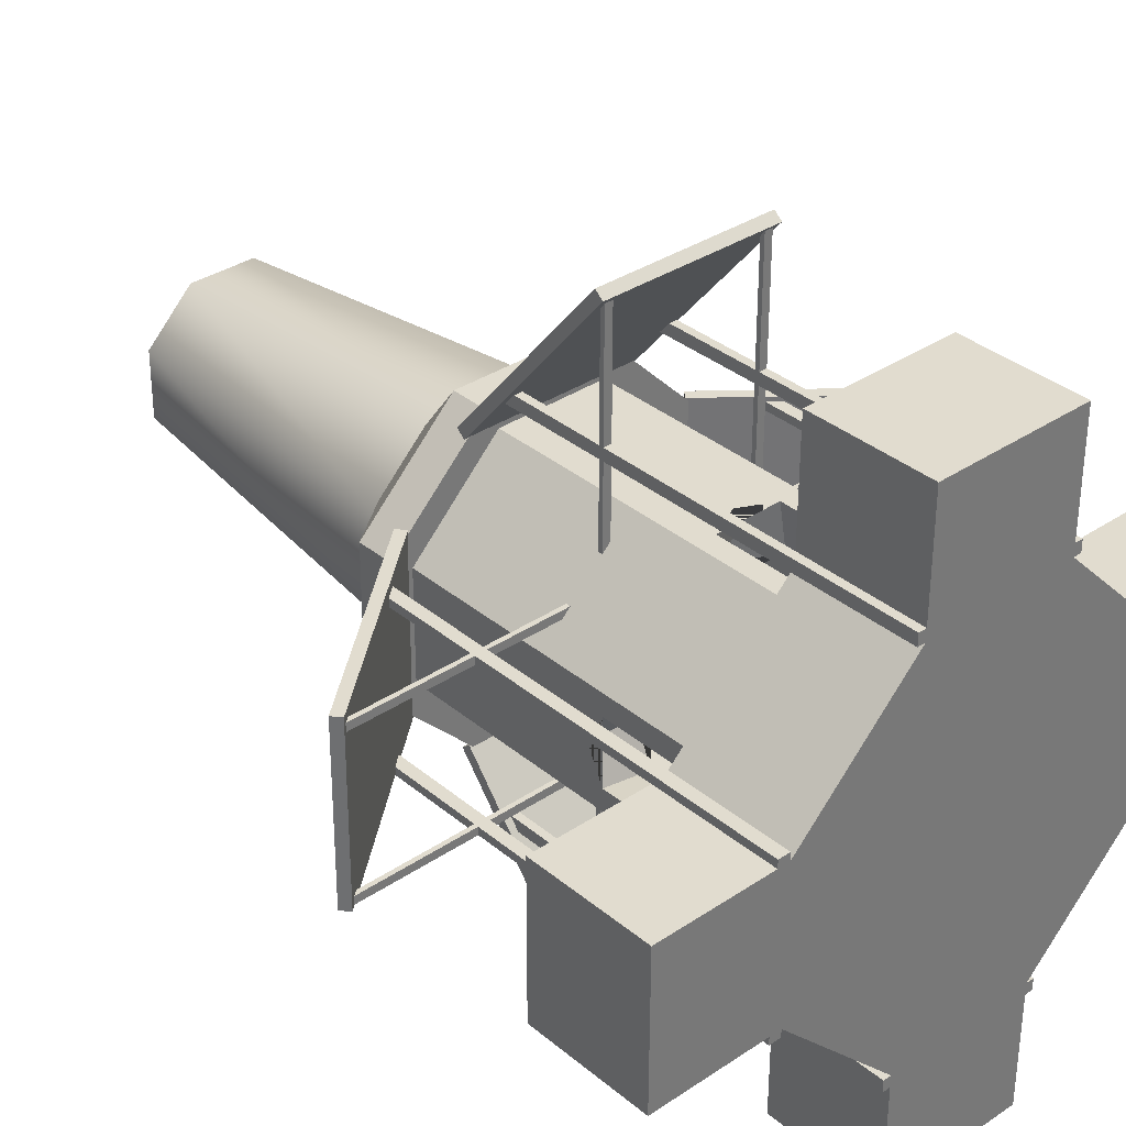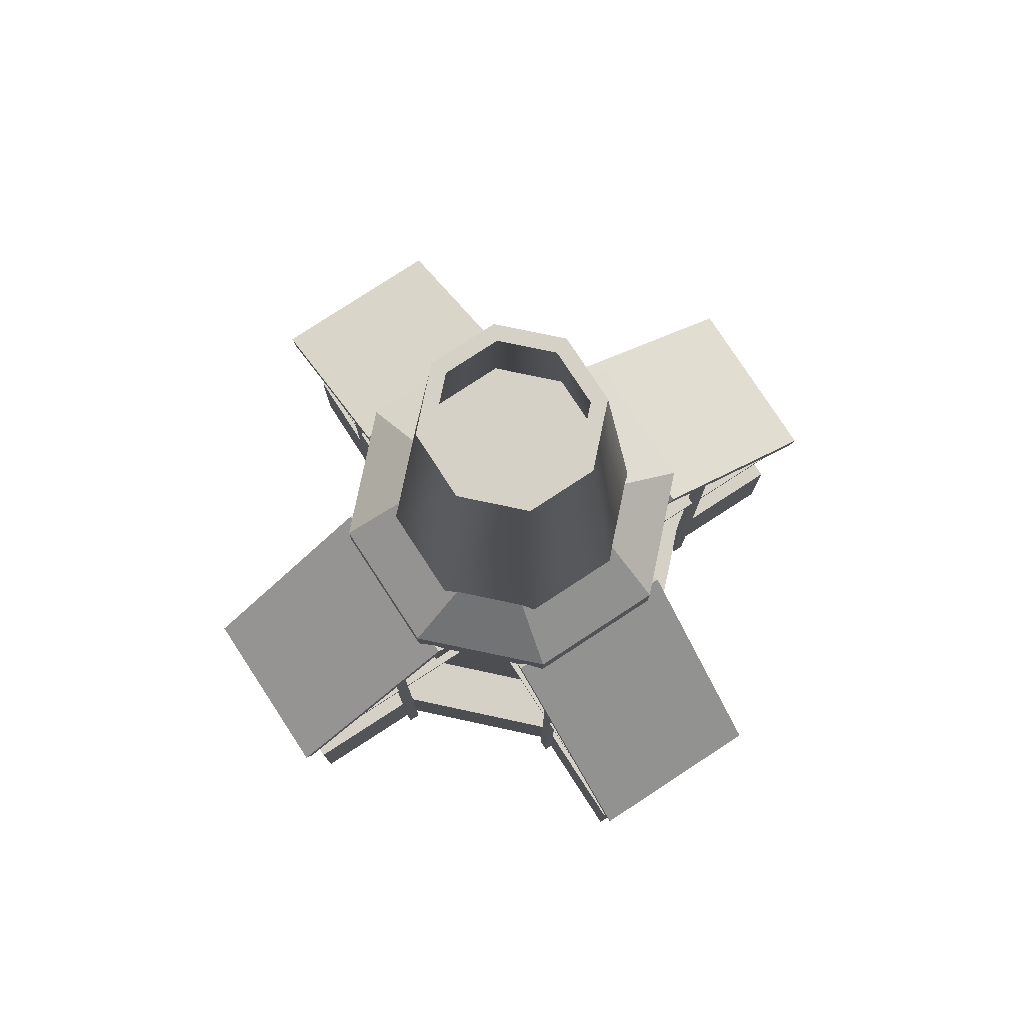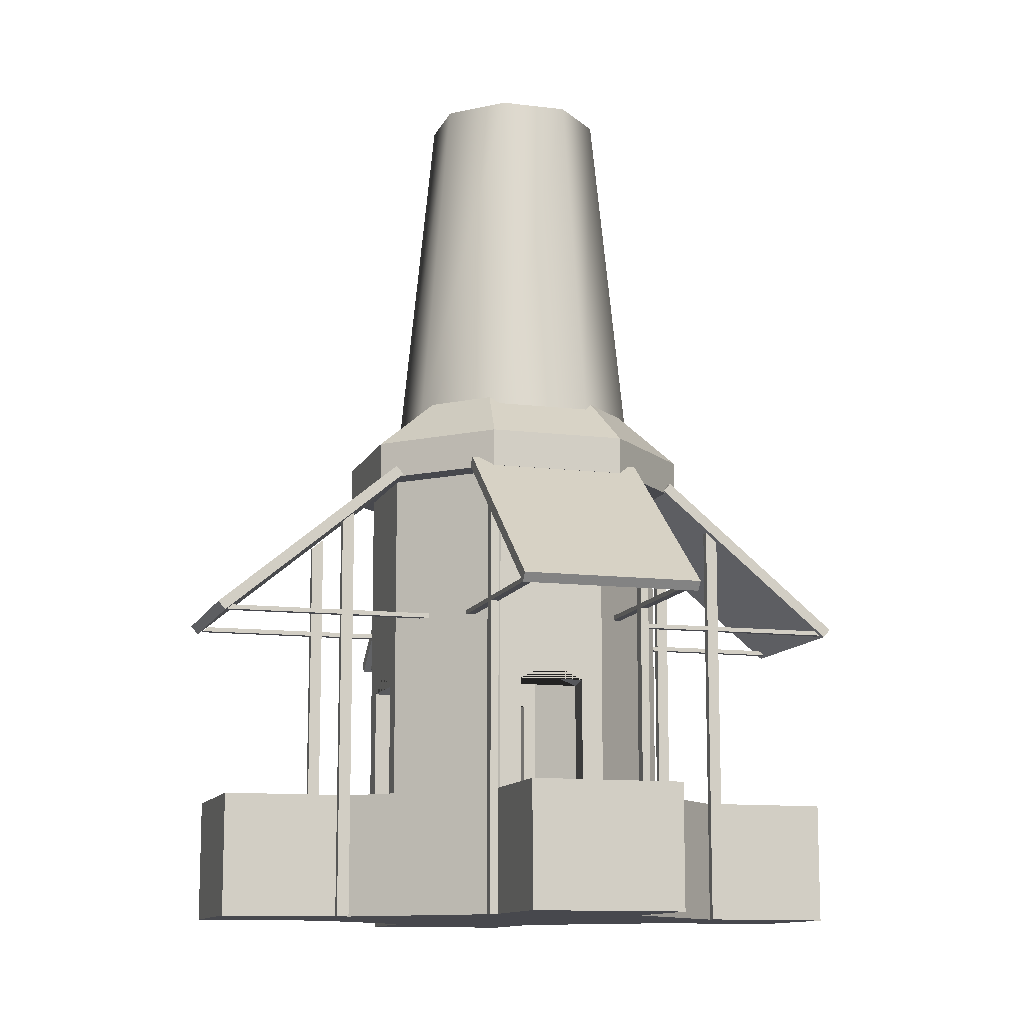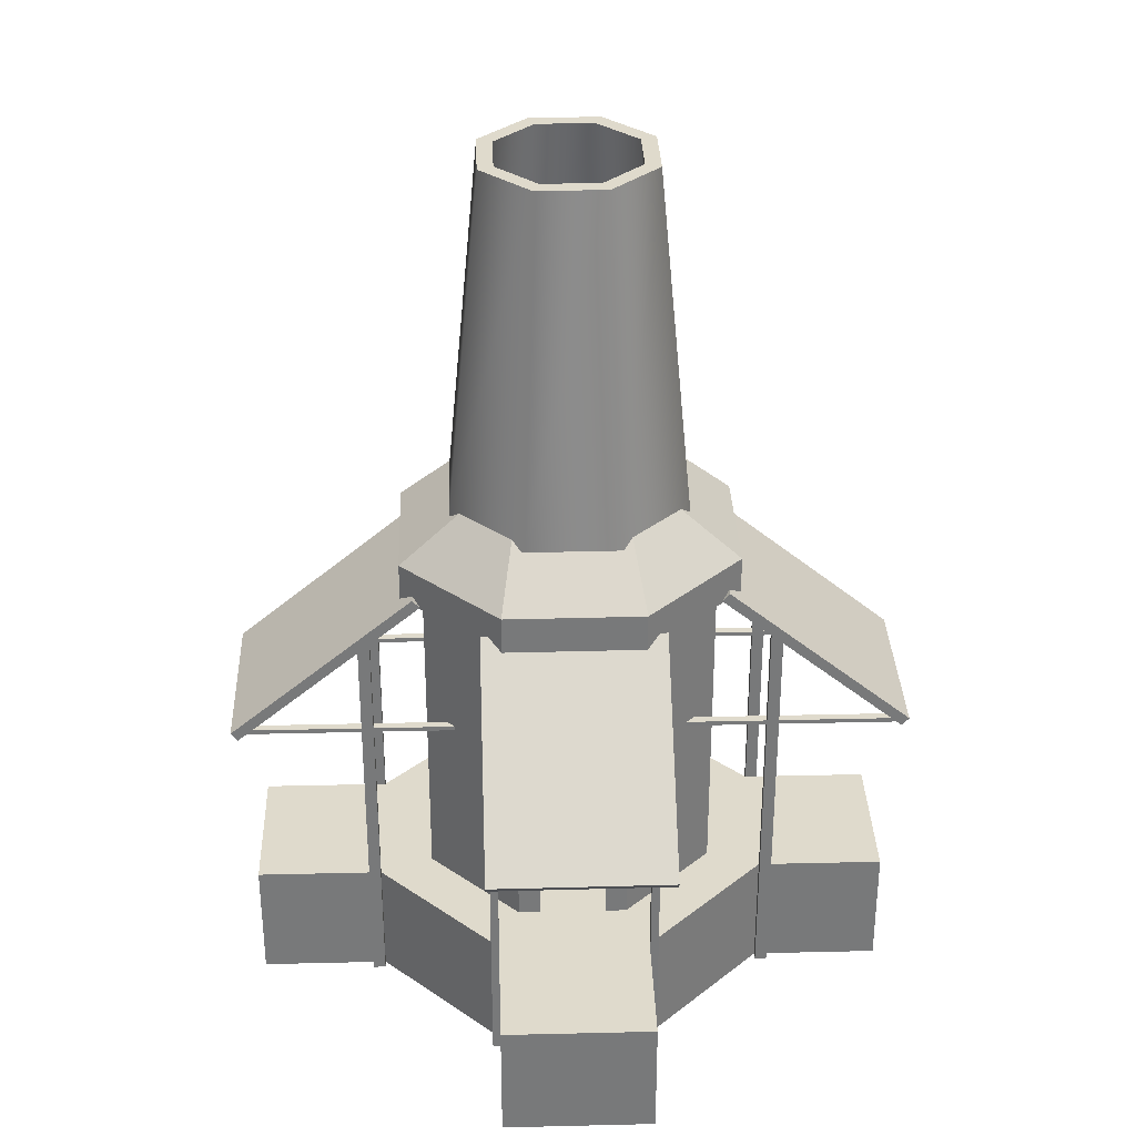
<metadata>
{"format":"obj","ext":"obj","renderer":"f3d","projection":"perspective","resolution":1024,"background":"white","views":[{"elev":34.4,"azim":-42.0,"up":"+Z"},{"elev":78.7,"azim":-122.9,"up":"+Y"},{"elev":-11.7,"azim":-106.4,"up":"+Y"},{"elev":32.5,"azim":-91.9,"up":"+Y"}]}
</metadata>
<code>
o Rust
v 0.669 -0.0297 4.796
v 1.167 -0.01371 4.374
v 1.167 -0.0297 4.374
v 0.1623 1.784 -0.24
v 0.2788 1.784 -0.1247
v -0.117 1.784 -0.1226
v -0.001672 1.784 -0.2391
v 0.000475 1.784 0.1567
v -0.1161 1.784 0.04138
v 0.2797 1.784 0.03923
v 0.1644 1.784 0.1558
v 0.5659 -0.04284 -0.2274
v 0.2671 -0.04284 -0.5262
v -0.1043 -0.04284 -0.5262
v -0.4032 -0.04284 -0.2274
v -0.4032 -0.04284 0.144
v -0.1043 -0.04284 0.4429
v 0.2671 -0.04284 0.4429
v 0.5659 -0.04284 0.144
v 0.2671 0.2582 0.7563
v 0.2671 -0.04284 0.7563
v 0.8793 -0.04284 0.144
v 0.8793 0.2582 0.144
v -0.7166 0.2582 0.144
v -0.7166 -0.04284 0.144
v -0.1043 -0.04284 0.7563
v -0.1043 0.2582 0.7563
v -0.1043 0.2582 -0.8396
v -0.1043 -0.04284 -0.8396
v -0.7166 -0.04284 -0.2274
v -0.7166 0.2582 -0.2274
v 0.8793 0.2582 -0.2274
v 0.8793 -0.04284 -0.2274
v 0.2671 -0.04284 -0.8396
v 0.2671 0.2582 -0.8396
v 0.2671 0.2582 -0.5262
v 0.5659 0.2582 -0.2274
v -0.4032 0.2582 -0.2274
v -0.1043 0.2582 -0.5262
v -0.1043 0.2582 0.4429
v -0.4032 0.2582 0.144
v 0.5659 0.2582 0.144
v 0.2671 0.2582 0.4429
v 0.4365 0.2582 -0.1767
v 0.2164 0.2582 -0.3968
v -0.05368 0.2582 -0.3968
v -0.2737 0.2582 -0.1767
v -0.2737 0.2582 0.09339
v -0.05368 0.2582 0.3135
v 0.2164 0.2582 0.3135
v 0.4365 0.2582 0.09339
v 0.2164 1.089 -0.3968
v 0.4365 1.089 -0.1767
v -0.2737 1.089 -0.1767
v -0.05368 1.089 -0.3968
v -0.05368 1.089 0.3135
v -0.2737 1.089 0.09339
v 0.4365 1.089 0.09339
v 0.2164 1.089 0.3135
v 0.4365 0.551 -0.1767
v 0.4365 0.551 0.09339
v 0.2164 0.551 0.3135
v -0.2737 0.551 -0.1767
v -0.05368 0.551 -0.3968
v -0.2737 0.551 0.09339
v -0.05368 0.551 0.3135
v 0.2164 0.551 -0.3968
v -0.000281 1.089 0.3135
v 0.163 1.089 0.3135
v -0.000281 0.2582 0.3135
v 0.163 0.2582 0.3135
v 0.163 0.551 0.3135
v -0.000281 0.551 0.3135
v 0.4365 0.2582 0.03999
v 0.4365 0.2582 -0.1233
v 0.4365 1.089 0.03999
v 0.4365 1.089 -0.1233
v 0.4365 0.551 -0.1233
v 0.4365 0.551 0.03999
v -0.000281 0.2582 -0.3968
v 0.163 0.2582 -0.3968
v -0.000281 1.089 -0.3968
v 0.163 1.089 -0.3968
v -0.000281 0.551 -0.3968
v 0.163 0.551 -0.3968
v -0.2737 0.2582 0.03999
v -0.2737 0.2582 -0.1233
v -0.2737 1.089 0.03999
v -0.2737 1.089 -0.1233
v -0.2737 0.551 0.03999
v -0.2737 0.551 -0.1233
v 0.08138 0.591 0.3135
v 0.4365 0.591 -0.04167
v 0.08138 0.591 -0.3968
v -0.2737 0.591 -0.04167
v -0.05425 0.2582 -0.276
v 0.217 0.2582 -0.276
v -0.153 0.2582 0.09396
v -0.153 0.2582 -0.1773
v 0.217 0.2582 0.1927
v -0.05425 0.2582 0.1927
v 0.3157 0.2582 -0.1773
v 0.3157 0.2582 0.09396
v -0.05425 1.089 -0.276
v 0.217 1.089 -0.276
v -0.153 1.089 0.09396
v -0.153 1.089 -0.1773
v 0.217 1.089 0.1927
v -0.05425 1.089 0.1927
v 0.3157 1.089 -0.1773
v 0.3157 1.089 0.09396
v 0.217 0.551 -0.276
v 0.3157 0.551 -0.1773
v 0.3157 0.551 0.09396
v -0.153 0.551 0.09396
v -0.153 0.551 -0.1773
v -0.05425 0.551 0.1927
v 0.217 0.551 0.1927
v -0.05425 0.551 -0.276
v 0.3157 0.2582 -0.1442
v 0.3157 0.2582 0.06091
v 0.3157 1.089 -0.1442
v 0.3157 1.089 0.06091
v 0.3157 0.551 -0.1442
v 0.3157 0.551 0.06091
v -0.0212 0.2582 -0.276
v 0.184 0.2582 -0.276
v -0.0212 1.089 -0.276
v 0.184 1.089 -0.276
v -0.0212 0.551 -0.276
v 0.184 0.551 -0.276
v 0.184 0.2582 0.1927
v -0.0212 0.2582 0.1927
v 0.184 1.089 0.1927
v -0.0212 1.089 0.1927
v 0.184 0.551 0.1927
v -0.0212 0.551 0.1927
v -0.153 0.2582 0.06091
v -0.153 0.2582 -0.1442
v -0.153 1.089 0.06091
v -0.153 1.089 -0.1442
v -0.153 0.551 0.06091
v -0.153 0.551 -0.1442
v 0.3157 0.591 -0.04167
v 0.08138 0.591 -0.276
v 0.08138 0.591 0.1927
v -0.153 0.591 -0.04167
v 0.2485 1.085 -0.4514
v 0.4893 1.085 -0.2132
v -0.3284 1.085 -0.2088
v -0.09018 1.085 -0.4496
v -0.08574 1.085 0.3681
v -0.3265 1.085 0.1299
v 0.4911 1.085 0.1254
v 0.2529 1.085 0.3662
v 0.2196 1.304 -0.3004
v 0.3385 1.304 -0.1827
v -0.1773 1.304 -0.1799
v -0.05962 1.304 -0.2988
v -0.05682 1.304 0.217
v -0.1758 1.304 0.09932
v 0.3401 1.304 0.09652
v 0.2224 1.304 0.2155
v 0.2485 1.177 -0.4514
v 0.4893 1.177 -0.2132
v -0.3284 1.177 -0.2088
v -0.09018 1.177 -0.4496
v -0.08574 1.177 0.3681
v -0.3265 1.177 0.1299
v 0.4911 1.177 0.1254
v 0.2529 1.177 0.3662
v 0.1498 2.15 -0.2094
v 0.2483 2.15 -0.1119
v -0.08633 2.15 -0.1101
v 0.01116 2.15 -0.2086
v 0.01297 2.15 0.126
v -0.08558 2.15 0.02855
v 0.2491 2.15 0.02673
v 0.1516 2.15 0.1253
v -0.002075 2.15 0.1629
v -0.1223 2.15 0.044
v 0.286 2.15 0.04178
v 0.1623 1.784 -0.24
v 0.2788 1.784 -0.1247
v -0.117 1.784 -0.1226
v -0.001672 1.784 -0.2391
v 0.000475 1.784 0.1567
v -0.1161 1.784 0.04138
v 0.2797 1.784 0.03923
v 0.1644 1.784 0.1558
v 0.1988 1.271 -0.3295
v 0.3679 1.271 -0.1622
v -0.2065 1.271 -0.1591
v -0.03914 1.271 -0.3282
v -0.03603 1.271 0.2462
v -0.2052 1.271 0.07885
v 0.3692 1.271 0.07573
v 0.2019 1.271 0.2449
v 0.1648 2.15 -0.2463
v 0.2851 2.15 -0.1273
v -0.1232 2.15 -0.1251
v -0.004291 2.15 -0.2453
v 0.167 2.15 0.162
v 0.8754 0.7286 -0.2474
v 0.8754 0.7286 -0.2274
v 0.3571 0.7286 -0.2474
v 0.3571 0.7286 -0.2274
v 0.8898 0.7175 -0.2274
v 0.8898 0.7175 -0.2474
v 0.3571 0.7175 -0.2274
v 0.3571 0.7175 -0.2474
v -0.2803 1.089 -0.2587
v -0.2782 1.089 0.1797
v -0.7363 0.7123 -0.2559
v -0.7342 0.7123 0.1825
v -0.1428 0.7123 -0.8572
v 0.2956 0.7123 -0.8593
v -0.14 1.089 -0.4012
v 0.2984 1.089 -0.4033
v 0.443 1.089 0.1753
v 0.4409 1.089 -0.2631
v 0.899 0.7123 0.1726
v 0.8969 0.7123 -0.2658
v 0.3055 0.7123 0.7739
v -0.1329 0.7123 0.776
v 0.3028 1.089 0.3179
v -0.1356 1.089 0.32
v -0.2954 1.11 0.1798
v -0.2975 1.11 -0.2586
v -0.7514 0.7332 0.1826
v -0.7535 0.7332 -0.2558
v -0.1429 0.7332 -0.8744
v -0.1401 1.11 -0.4184
v 0.2983 1.11 -0.4205
v 0.2955 0.7332 -0.8765
v 0.4581 1.11 -0.2631
v 0.4603 1.11 0.1753
v 0.9162 0.7332 0.1725
v 0.9141 0.7332 -0.2659
v 0.3056 0.7332 0.7911
v 0.3029 1.11 0.3351
v -0.1355 1.11 0.3372
v -0.1328 0.7332 0.7932
v -0.4325 -0.04284 0.164
v -0.4325 0.9588 0.164
v -0.4325 -0.04284 0.144
v -0.4325 0.9588 0.144
v -0.4032 -0.04284 0.164
v -0.4032 0.9835 0.164
v -0.4032 -0.04284 0.144
v -0.4032 0.9835 0.144
v -0.4325 -0.04284 -0.2474
v -0.4325 0.9588 -0.2474
v -0.4325 -0.04284 -0.2274
v -0.4325 0.9588 -0.2274
v -0.4032 -0.04284 -0.2474
v -0.4032 0.9835 -0.2474
v -0.4032 -0.04284 -0.2274
v -0.4032 0.9835 -0.2274
v -0.7126 0.7286 0.164
v -0.7126 0.7286 0.144
v -0.1943 0.7286 0.164
v -0.1943 0.7286 0.144
v -0.7271 0.7175 0.144
v -0.7271 0.7175 0.164
v -0.1943 0.7175 0.144
v -0.1943 0.7175 0.164
v -0.7126 0.7286 -0.2474
v -0.7126 0.7286 -0.2274
v -0.1943 0.7286 -0.2474
v -0.1943 0.7286 -0.2274
v -0.7271 0.7175 -0.2274
v -0.7271 0.7175 -0.2474
v -0.1943 0.7175 -0.2274
v -0.1943 0.7175 -0.2474
v 0.2871 -0.04284 0.4723
v 0.2871 0.9588 0.4723
v 0.2671 -0.04284 0.4723
v 0.2671 0.9588 0.4723
v 0.2871 -0.04284 0.4429
v 0.2871 0.9835 0.4429
v 0.2671 -0.04284 0.4429
v 0.2671 0.9835 0.4429
v -0.1243 -0.04284 0.4723
v -0.1243 0.9588 0.4723
v -0.1043 -0.04284 0.4723
v -0.1043 0.9588 0.4723
v -0.1243 -0.04284 0.4429
v -0.1243 0.9835 0.4429
v -0.1043 -0.04284 0.4429
v -0.1043 0.9835 0.4429
v 0.2871 0.7286 0.7524
v 0.2671 0.7286 0.7524
v 0.2871 0.7286 0.234
v 0.2671 0.7286 0.234
v 0.2671 0.7175 0.7668
v 0.2871 0.7175 0.7668
v 0.2671 0.7175 0.234
v 0.2871 0.7175 0.234
v -0.1243 0.7286 0.7524
v -0.1043 0.7286 0.7524
v -0.1243 0.7286 0.234
v -0.1043 0.7286 0.234
v -0.1043 0.7175 0.7668
v -0.1243 0.7175 0.7668
v -0.1043 0.7175 0.234
v -0.1243 0.7175 0.234
v 0.5953 -0.04284 -0.2474
v 0.5953 0.9588 -0.2474
v 0.5953 -0.04284 -0.2274
v 0.5953 0.9588 -0.2274
v 0.5659 -0.04284 -0.2474
v 0.5659 0.9835 -0.2474
v 0.5659 -0.04284 -0.2274
v 0.5659 0.9835 -0.2274
v 0.5953 -0.04284 0.164
v 0.5953 0.9588 0.164
v 0.5953 -0.04284 0.144
v 0.5953 0.9588 0.144
v 0.5659 -0.04284 0.164
v 0.5659 0.9835 0.164
v 0.5659 -0.04284 0.144
v 0.5659 0.9835 0.144
v 0.8754 0.7286 0.164
v 0.8754 0.7286 0.144
v 0.3571 0.7286 0.164
v 0.3571 0.7286 0.144
v 0.8898 0.7175 0.144
v 0.8898 0.7175 0.164
v 0.3571 0.7175 0.144
v 0.3571 0.7175 0.164
v -0.1243 -0.04284 -0.5556
v -0.1243 0.9588 -0.5556
v -0.1043 -0.04284 -0.5556
v -0.1043 0.9588 -0.5556
v -0.1243 -0.04284 -0.5262
v -0.1243 0.9835 -0.5262
v -0.1043 -0.04284 -0.5262
v -0.1043 0.9835 -0.5262
v 0.2871 -0.04284 -0.5556
v 0.2871 0.9588 -0.5556
v 0.2671 -0.04284 -0.5556
v 0.2671 0.9588 -0.5556
v 0.2871 -0.04284 -0.5262
v 0.2871 0.9835 -0.5262
v 0.2671 -0.04284 -0.5262
v 0.2671 0.9835 -0.5262
v -0.1243 0.7286 -0.8357
v -0.1043 0.7286 -0.8357
v -0.1243 0.7286 -0.3173
v -0.1043 0.7286 -0.3173
v -0.1043 0.7175 -0.8501
v -0.1243 0.7175 -0.8501
v -0.1043 0.7175 -0.3173
v -0.1243 0.7175 -0.3173
v 0.2871 0.7286 -0.8357
v 0.2671 0.7286 -0.8357
v 0.2871 0.7286 -0.3173
v 0.2671 0.7286 -0.3173
v 0.2671 0.7175 -0.8501
v 0.2871 0.7175 -0.8501
v 0.2671 0.7175 -0.3173
v 0.2871 0.7175 -0.3173
v -4.397 0.227 2.288
v -4.366 0.227 2.317
v -4.366 0.2189 2.317
v -1.019 0.6268 5.047
v -1.014 0.6268 5.052
f 4 7 6 9 8 11 10 5
f 18 19 42 43
f 16 17 40 41
f 14 15 38 39
f 12 13 36 37
f 36 13 34 35
f 39 36 35 28
f 12 37 32 33
f 15 16 25 30
f 20 27 26 21
f 22 33 32 23
f 24 31 30 25
f 28 35 34 29
f 18 43 20 21
f 13 14 29 34
f 43 40 27 20
f 42 19 22 23
f 17 18 21 26
f 16 41 24 25
f 19 12 33 22
f 40 17 26 27
f 37 42 23 32
f 14 39 28 29
f 41 38 31 24
f 38 15 30 31
f 13 12 19 18 17 16 15 14
f 36 39 38 41 40 43 42 37
f 78 60 53 77
f 62 61 58 59
f 64 63 54 55
f 90 65 57 88
f 72 62 59 69
f 65 66 56 57
f 60 67 52 53
f 84 64 55 82
f 80 46 64 84
f 44 45 67 60
f 48 49 66 65
f 71 50 62 72
f 86 48 65 90
f 46 47 63 64
f 50 51 61 62
f 75 44 60 78
f 49 70 73 66
f 66 73 68 56
f 73 92 72 69 68
f 51 74 79 61
f 61 79 76 58
f 79 93 78 77 76
f 45 81 85 67
f 67 85 83 52
f 85 94 84 82 83
f 47 87 91 63
f 63 91 89 54
f 91 95 90 88 89
f 124 122 110 113
f 142 140 106 115
f 136 134 108 118
f 130 128 104 119
f 126 130 119 96
f 132 136 118 100
f 138 142 115 98
f 120 124 113 102
f 100 118 114 103
f 118 108 111 114
f 102 113 112 97
f 113 110 105 112
f 96 119 116 99
f 119 104 107 116
f 98 115 117 101
f 115 106 109 117
f 103 114 125 121
f 114 111 123 125
f 125 123 122 124 144
f 97 112 131 127
f 112 105 129 131
f 131 129 128 130 145
f 101 117 137 133
f 147 95 91 143
f 117 109 135 137
f 137 135 134 136 146
f 99 116 143 139
f 91 87 139 143
f 116 107 141 143
f 143 141 140 142 147
f 142 90 95 147
f 138 86 90 142
f 73 70 133 137
f 92 73 137 146
f 72 92 146 136
f 71 72 136 132
f 79 74 121 125
f 93 79 125 144
f 78 93 144 124
f 75 78 124 120
f 85 81 127 131
f 94 85 131 145
f 84 94 145 130
f 80 84 130 126
f 148 149 154 155 152 153 150 151
f 155 154 170 171
f 151 150 166 167
f 150 153 169 166
f 152 155 171 168
f 153 152 168 169
f 149 148 164 165
f 148 151 167 164
f 154 149 165 170
f 156 157 165 164
f 158 159 167 166
f 160 161 169 168
f 162 163 171 170
f 163 160 168 171
f 157 162 170 165
f 161 158 166 169
f 159 156 164 167
f 175 174 185 186
f 172 173 200 199
f 174 175 202 201
f 176 177 181 180
f 178 179 203 182
f 179 176 180 203
f 173 178 182 200
f 177 174 201 181
f 175 172 199 202
f 174 177 188 185
f 176 179 190 187
f 177 176 187 188
f 173 172 183 184
f 172 175 186 183
f 178 173 184 189
f 179 178 189 190
f 192 191 199 200
f 191 194 202 199
f 197 192 200 182
f 198 197 182 203
f 194 193 201 202
f 193 196 181 201
f 195 198 203 180
f 196 195 180 181
f 205 204 206 207
f 208 210 211 209
f 204 205 208 209
f 206 204 209 211
f 205 207 210 208
f 207 206 211 210
f 212 213 215 214
f 219 218 216 217
f 220 221 223 222
f 227 226 224 225
f 229 231 230 228
f 234 235 232 233
f 237 238 239 236
f 242 243 240 241
f 221 220 237 236
f 212 214 231 229
f 222 223 239 238
f 215 213 228 230
f 220 222 238 237
f 223 221 236 239
f 216 218 233 232
f 224 226 241 240
f 219 217 235 234
f 227 225 243 242
f 217 216 232 235
f 225 224 240 243
f 213 212 229 228
f 218 219 234 233
f 226 227 242 241
f 214 215 230 231
f 244 245 247 246
f 246 247 251 250
f 250 251 249 248
f 248 249 245 244
f 246 250 248 244
f 251 247 245 249
f 252 254 255 253
f 254 258 259 255
f 258 256 257 259
f 256 252 253 257
f 254 252 256 258
f 259 257 253 255
f 261 260 262 263
f 264 266 267 265
f 260 261 264 265
f 262 260 265 267
f 261 263 266 264
f 263 262 267 266
f 269 271 270 268
f 272 273 275 274
f 268 273 272 269
f 270 275 273 268
f 269 272 274 271
f 271 274 275 270
f 276 277 279 278
f 278 279 283 282
f 282 283 281 280
f 280 281 277 276
f 278 282 280 276
f 283 279 277 281
f 284 286 287 285
f 286 290 291 287
f 290 288 289 291
f 288 284 285 289
f 286 284 288 290
f 291 289 285 287
f 293 292 294 295
f 296 298 299 297
f 292 293 296 297
f 294 292 297 299
f 293 295 298 296
f 295 294 299 298
f 301 303 302 300
f 304 305 307 306
f 300 305 304 301
f 302 307 305 300
f 301 304 306 303
f 303 306 307 302
f 308 309 311 310
f 310 311 315 314
f 314 315 313 312
f 312 313 309 308
f 310 314 312 308
f 315 311 309 313
f 316 318 319 317
f 318 322 323 319
f 322 320 321 323
f 320 316 317 321
f 318 316 320 322
f 323 321 317 319
f 325 327 326 324
f 328 329 331 330
f 324 329 328 325
f 326 331 329 324
f 325 328 330 327
f 327 330 331 326
f 332 333 335 334
f 334 335 339 338
f 338 339 337 336
f 336 337 333 332
f 334 338 336 332
f 339 335 333 337
f 340 342 343 341
f 342 346 347 343
f 346 344 345 347
f 344 340 341 345
f 342 340 344 346
f 347 345 341 343
f 349 348 350 351
f 352 354 355 353
f 348 349 352 353
f 350 348 353 355
f 349 351 354 352
f 351 350 355 354
f 357 359 358 356
f 360 361 363 362
f 356 361 360 357
f 358 363 361 356
f 357 360 362 359
f 359 362 363 358

</code>
